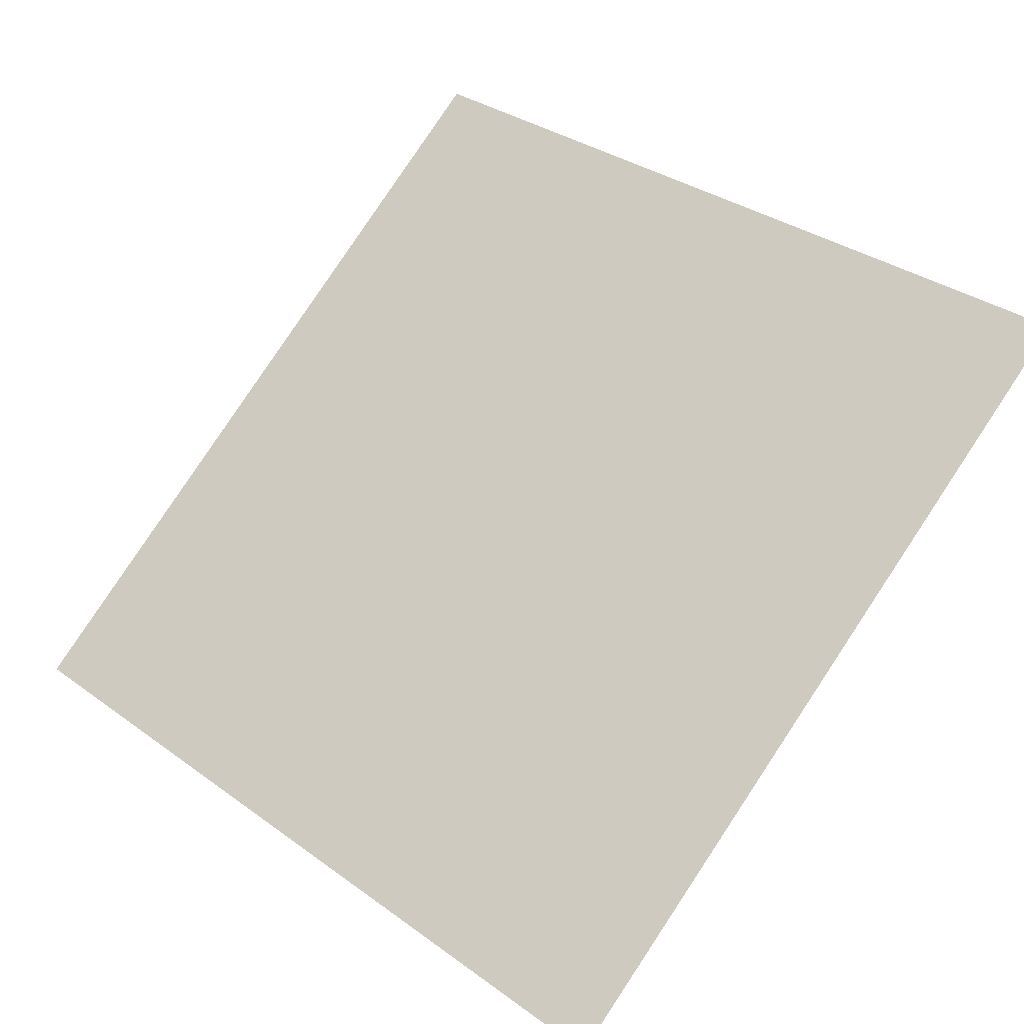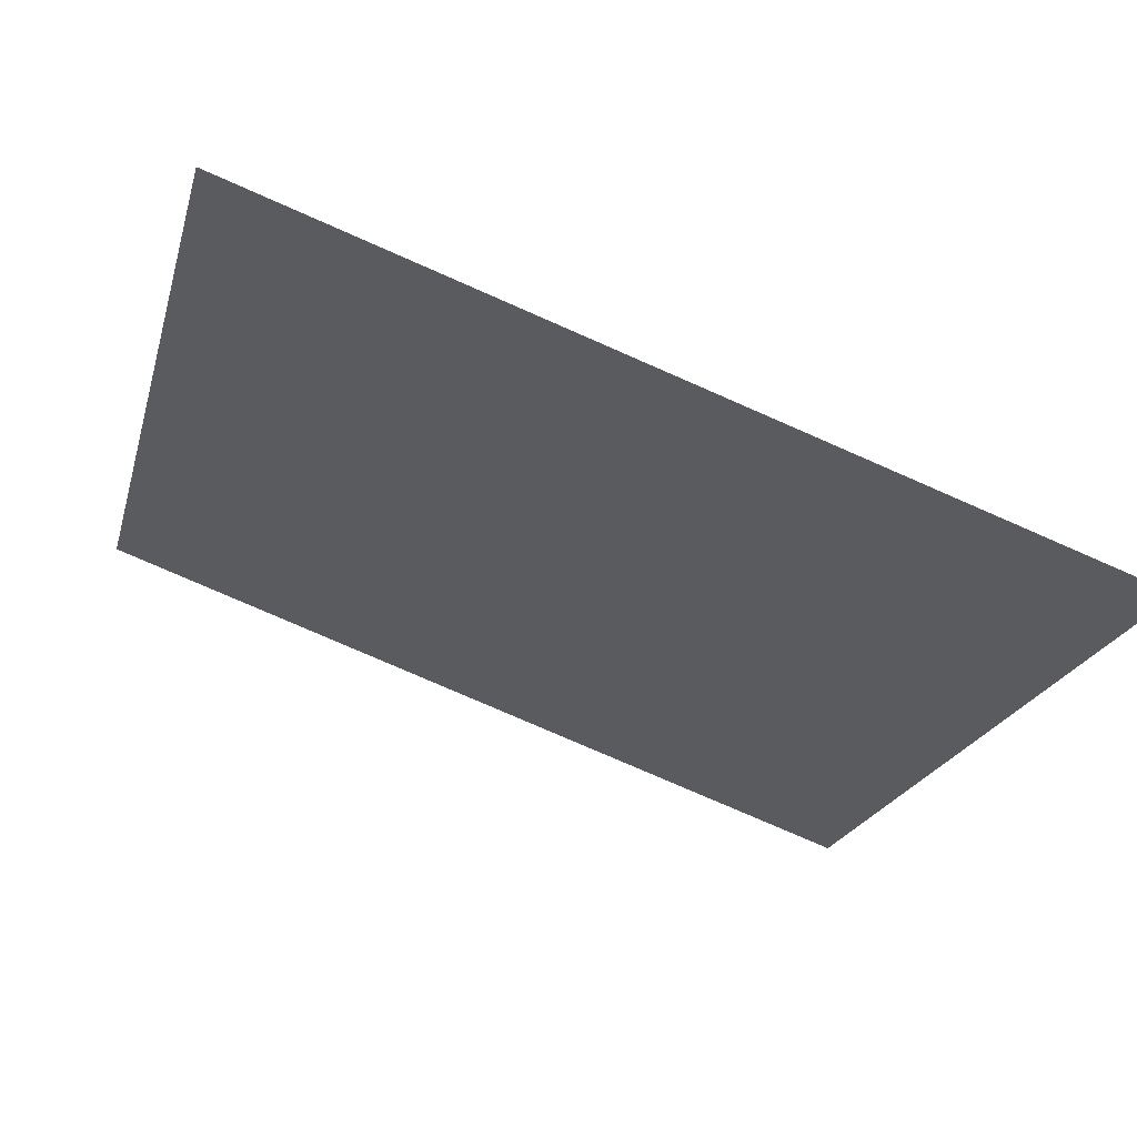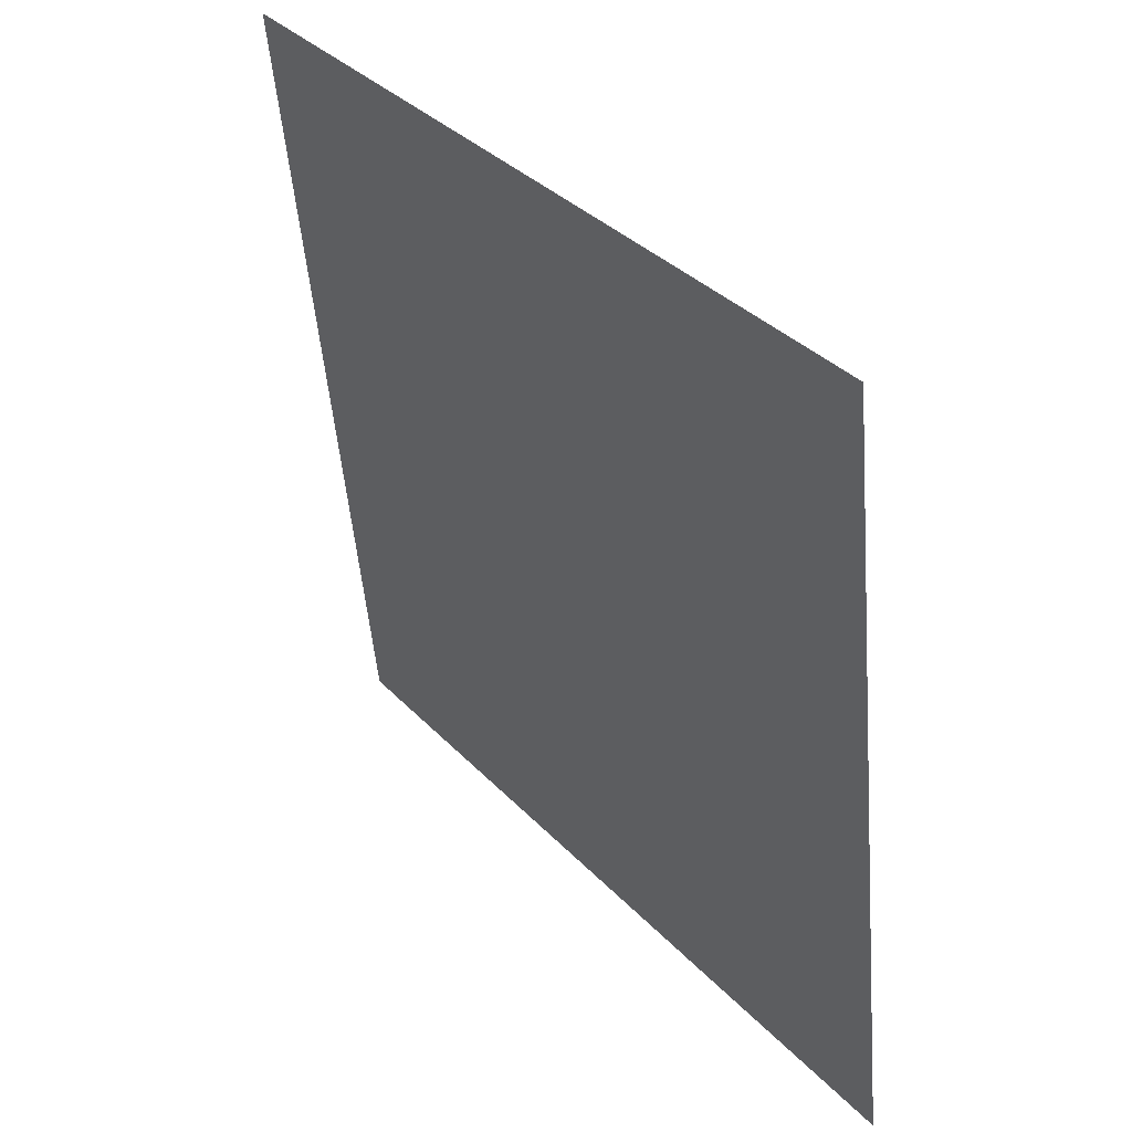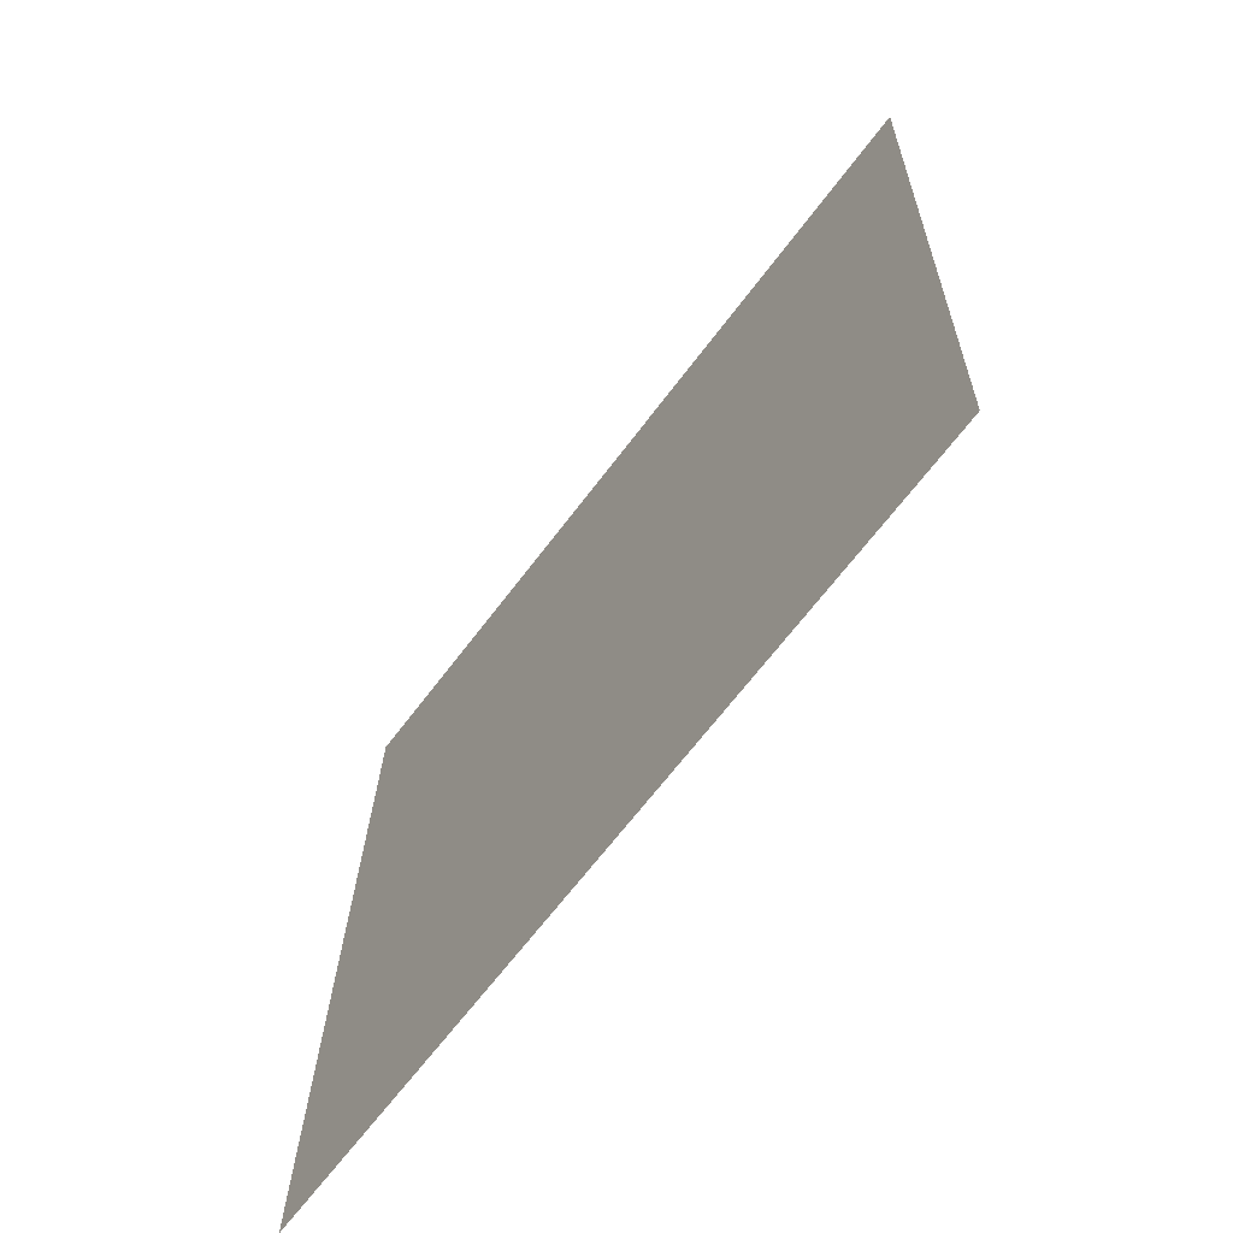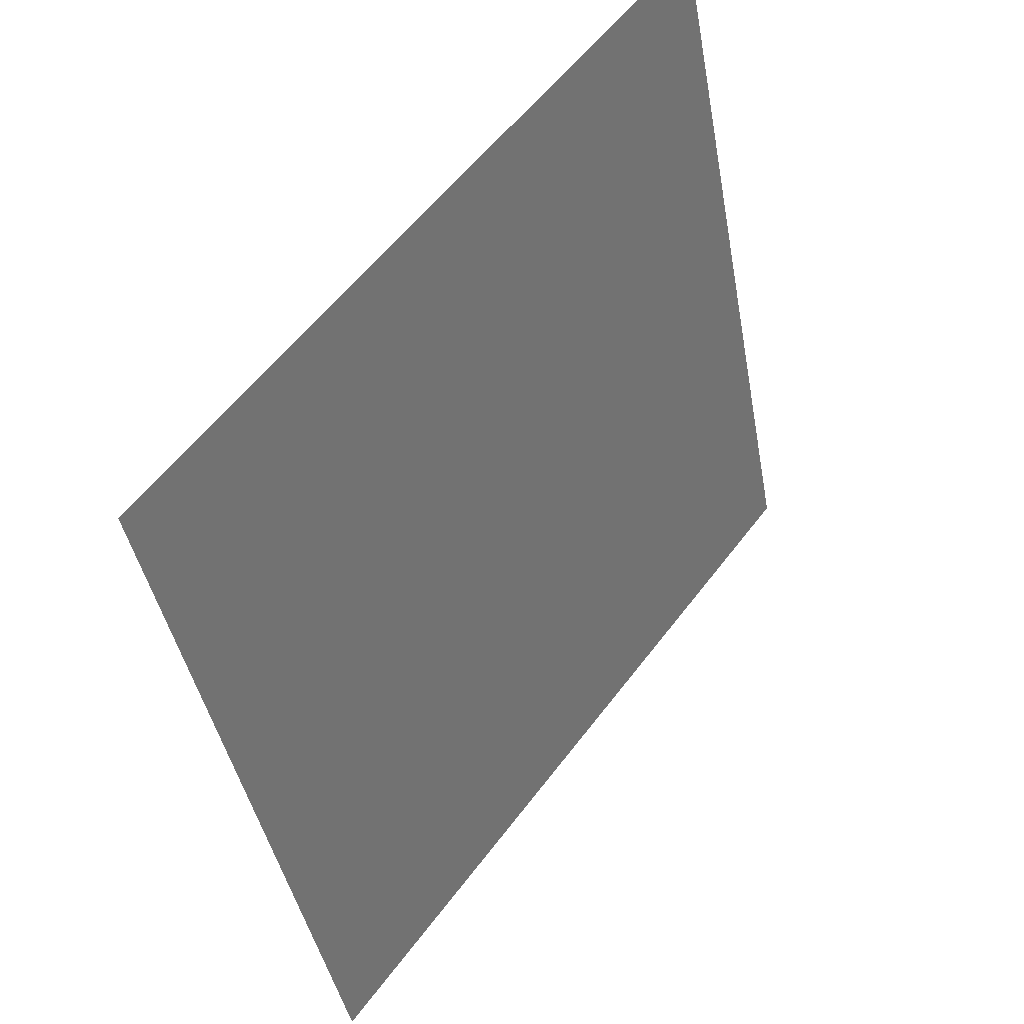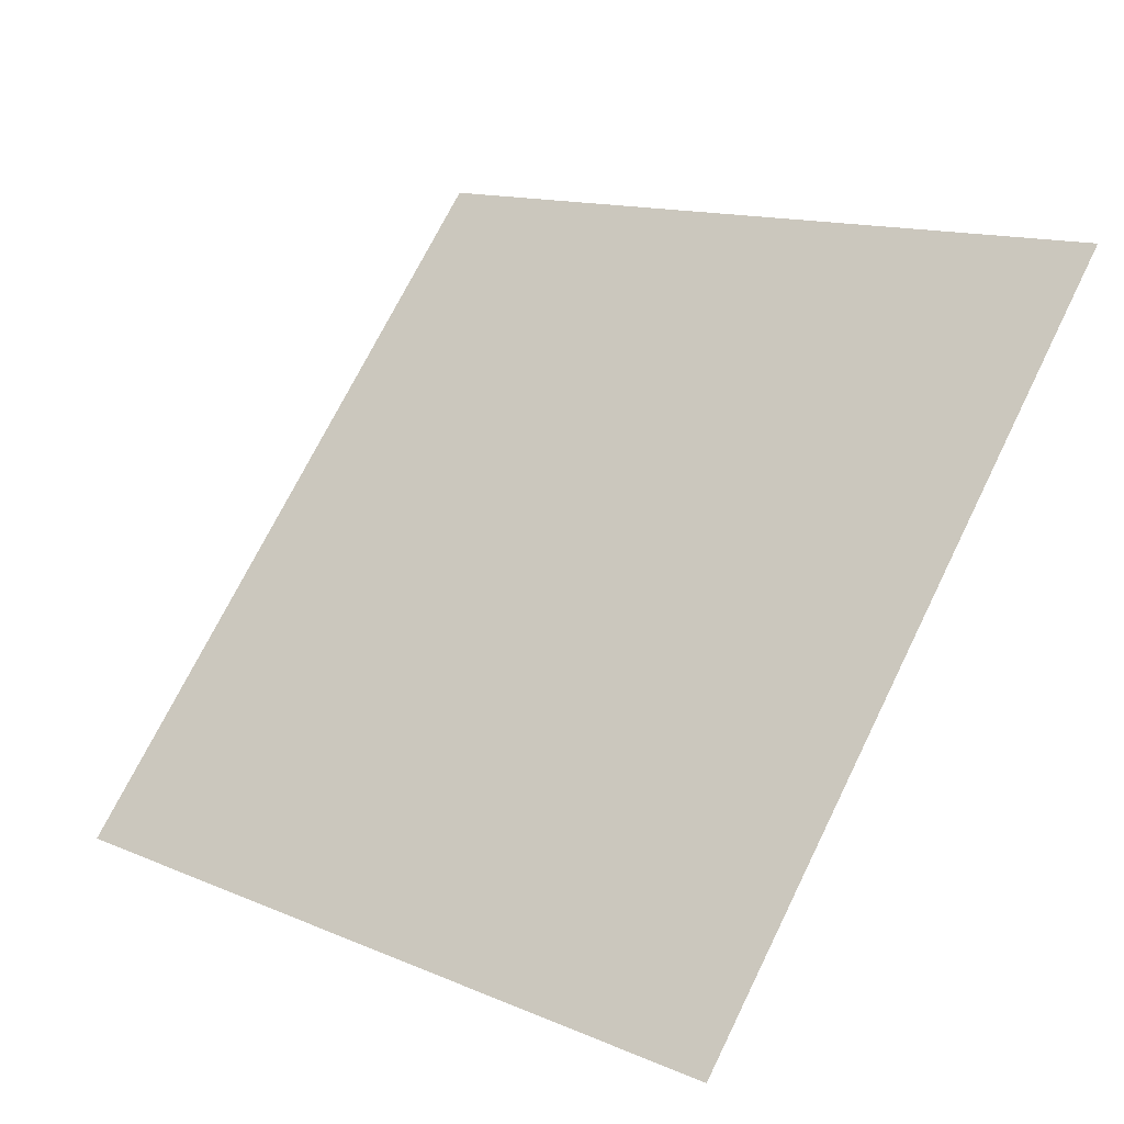
<metadata>
{"format":"obj","ext":"obj","renderer":"f3d","projection":"perspective","resolution":1024,"background":"white","views":[{"elev":35.5,"azim":-135.0,"up":"+Y"},{"elev":-76.1,"azim":-25.0,"up":"+Z"},{"elev":-50.9,"azim":-86.5,"up":"+Z"},{"elev":23.2,"azim":89.8,"up":"+Z"},{"elev":-42.2,"azim":98.7,"up":"+Z"},{"elev":73.4,"azim":-63.2,"up":"+Y"}]}
</metadata>
<code>
v 0.2235 1.009 0.81
v 0.217 1.009 0.81
v 0.2171 1.013 0.8153
v 0.2236 1.013 0.8152
f 4 3 2 1

</code>
